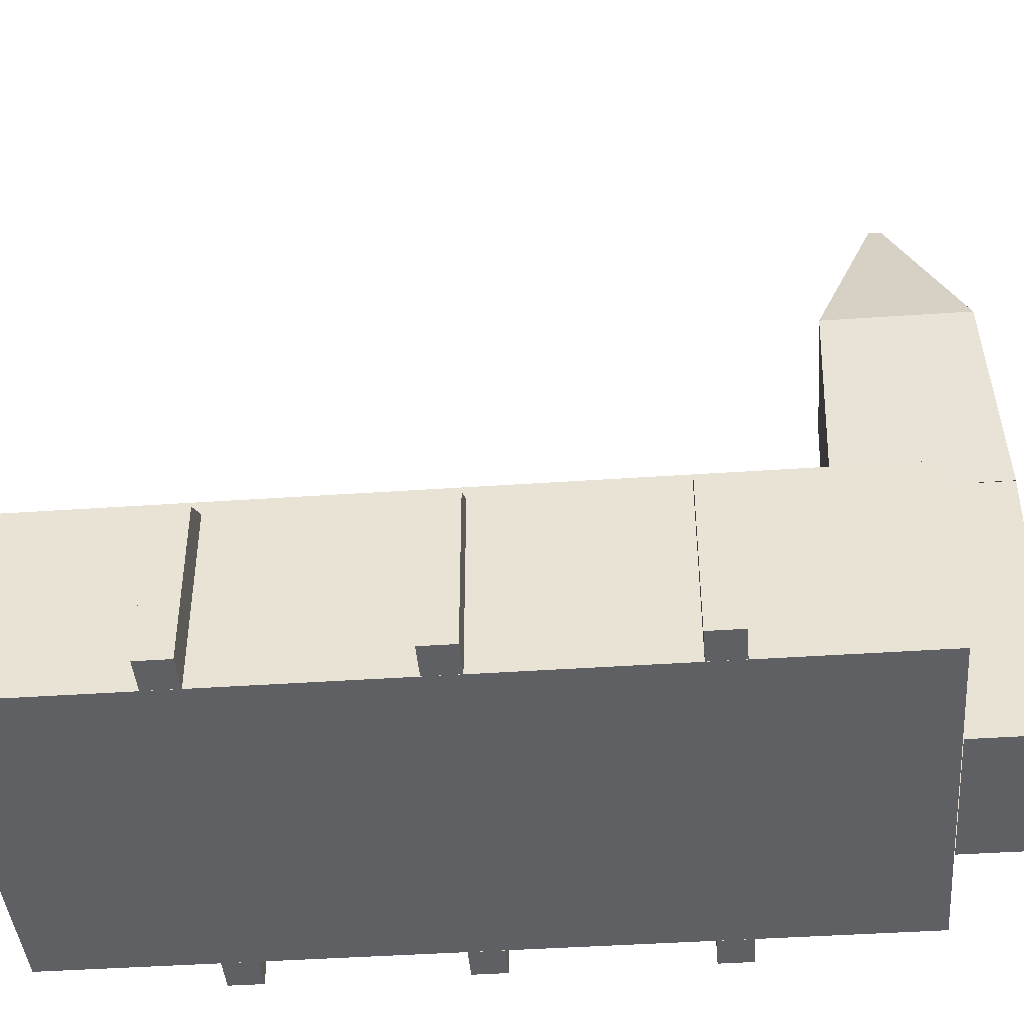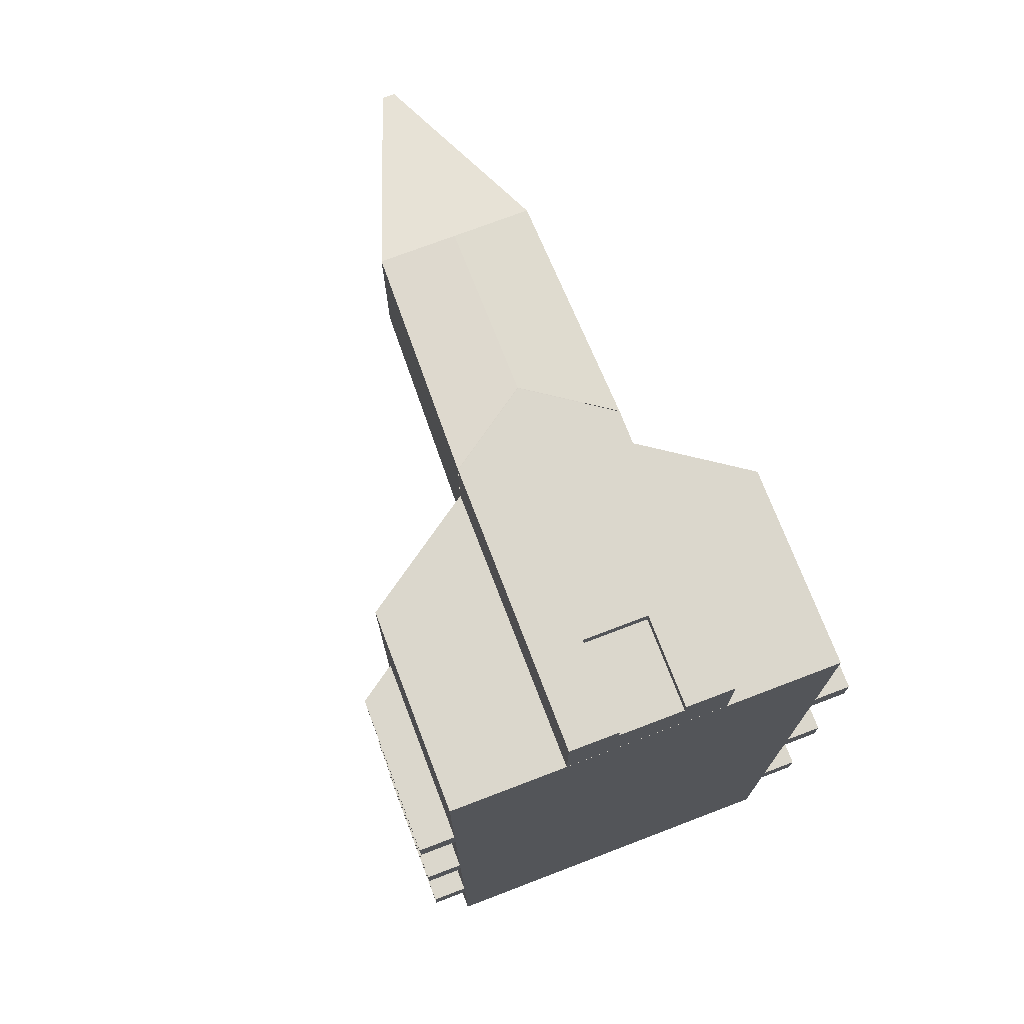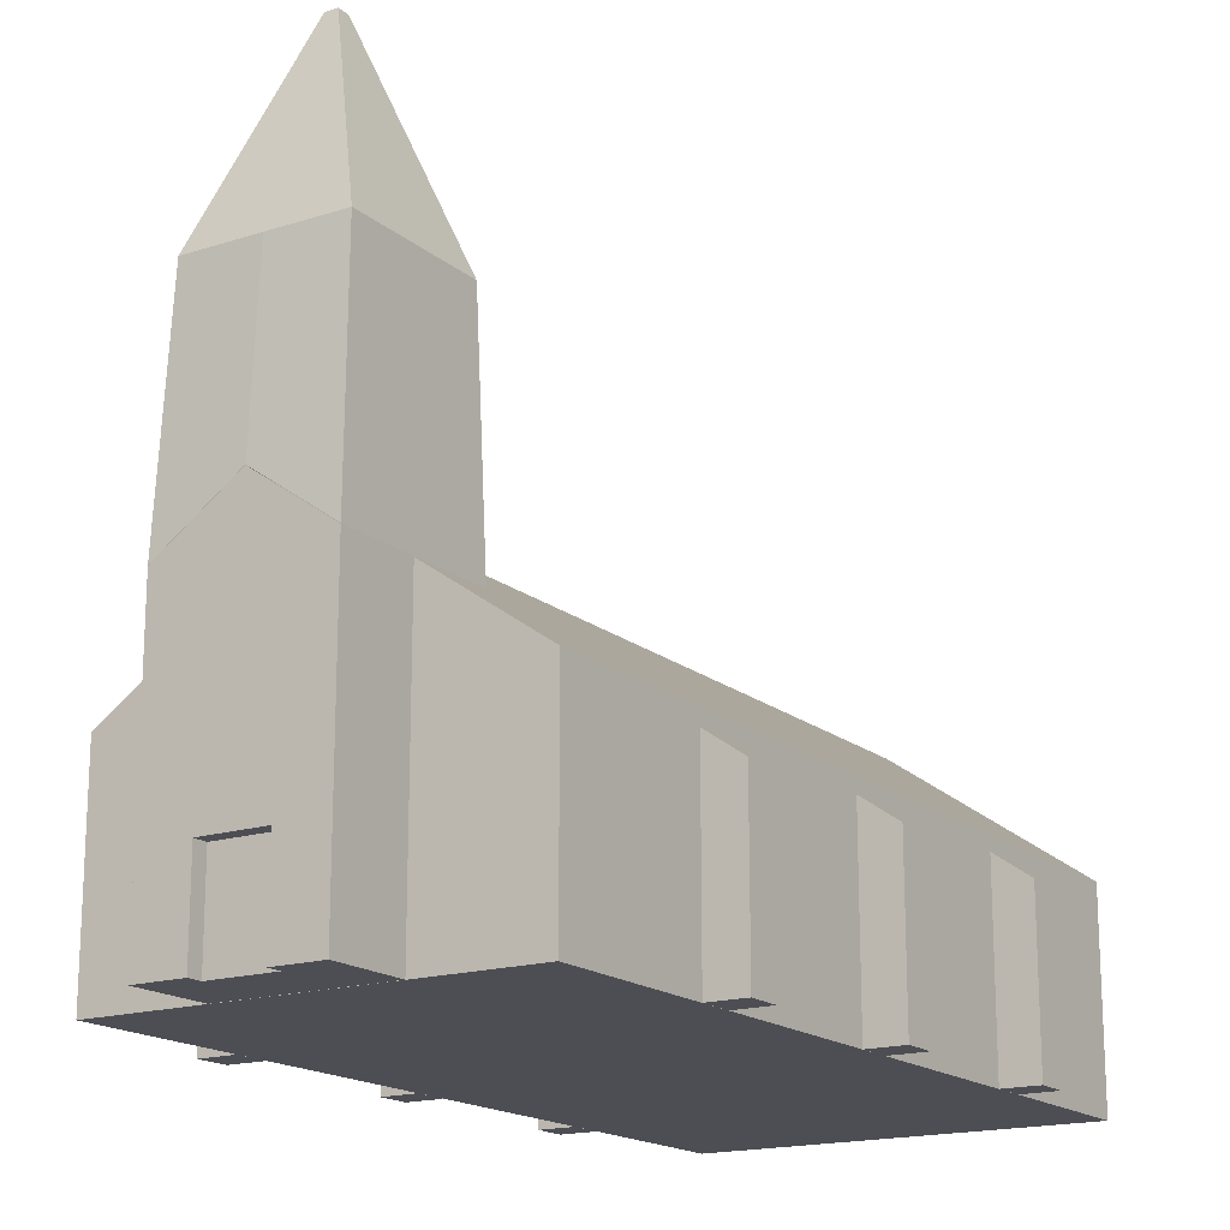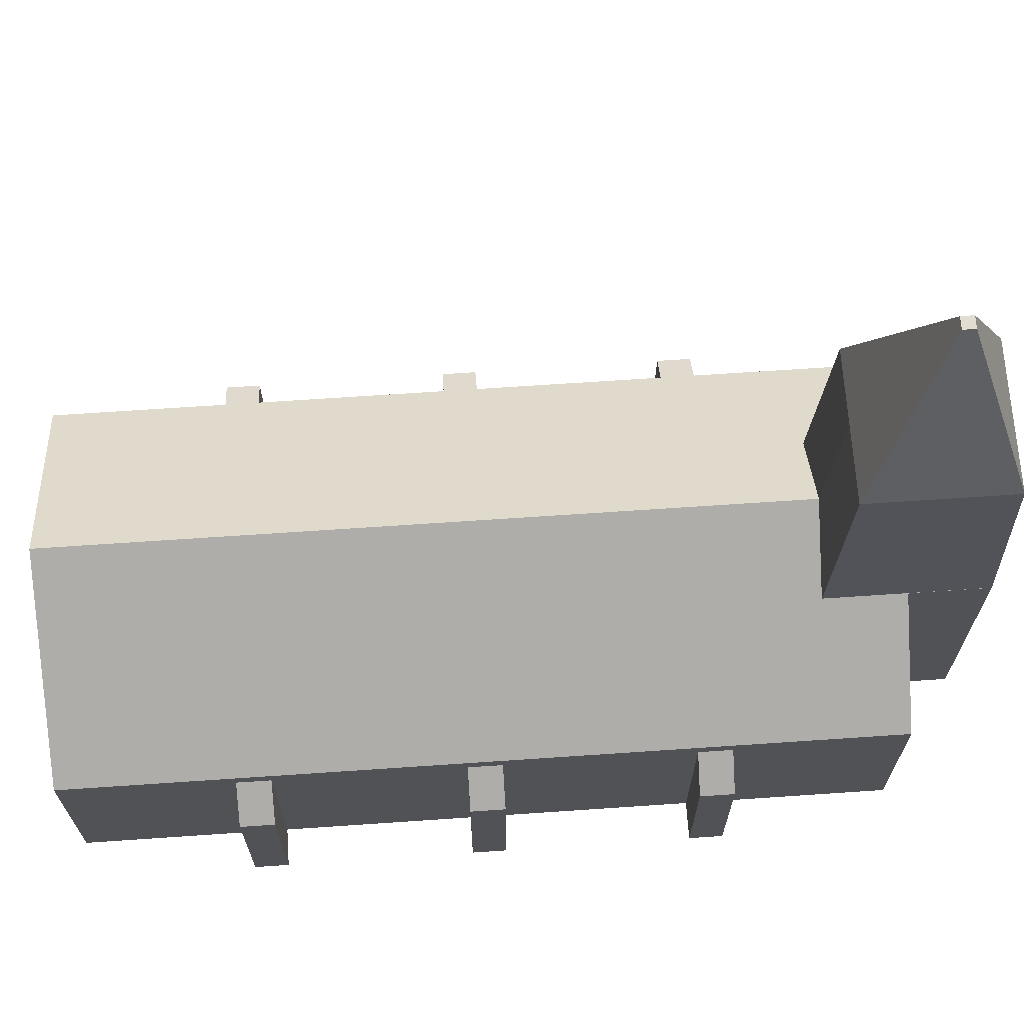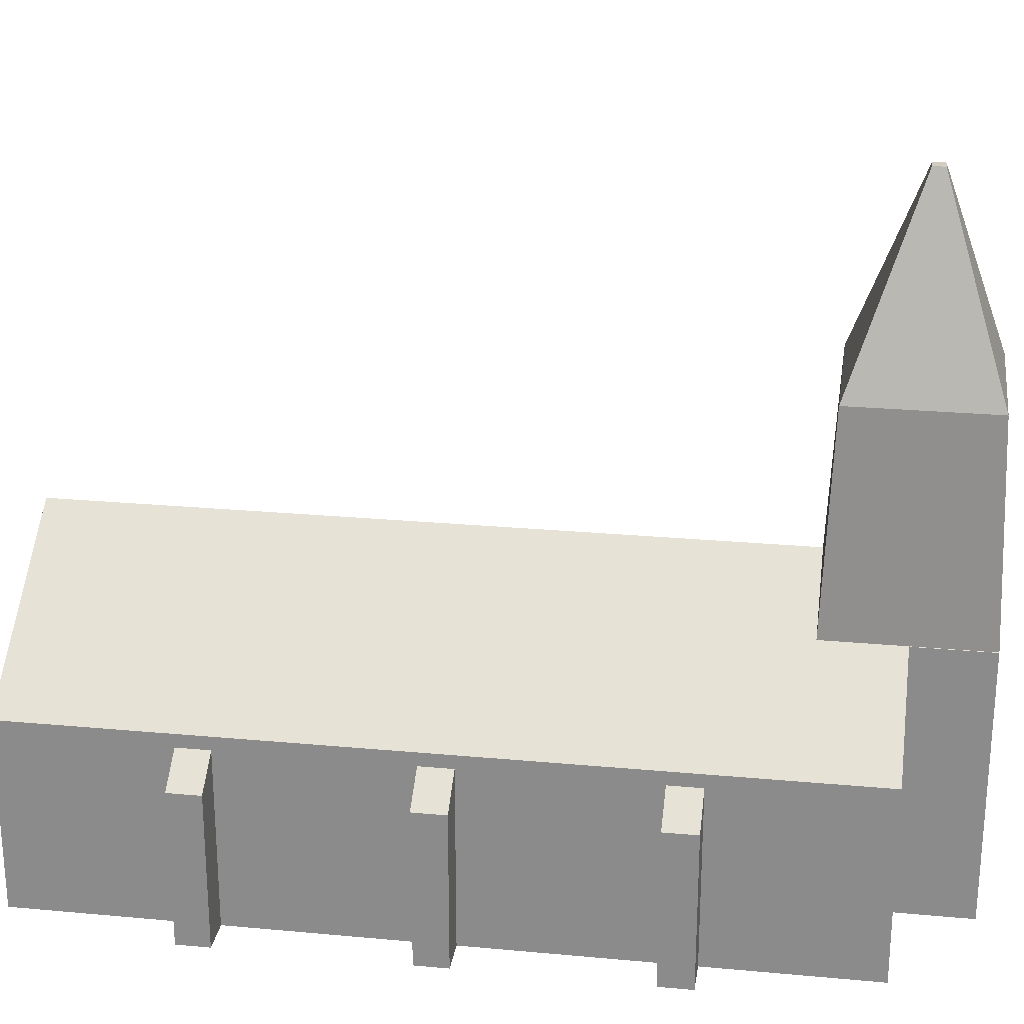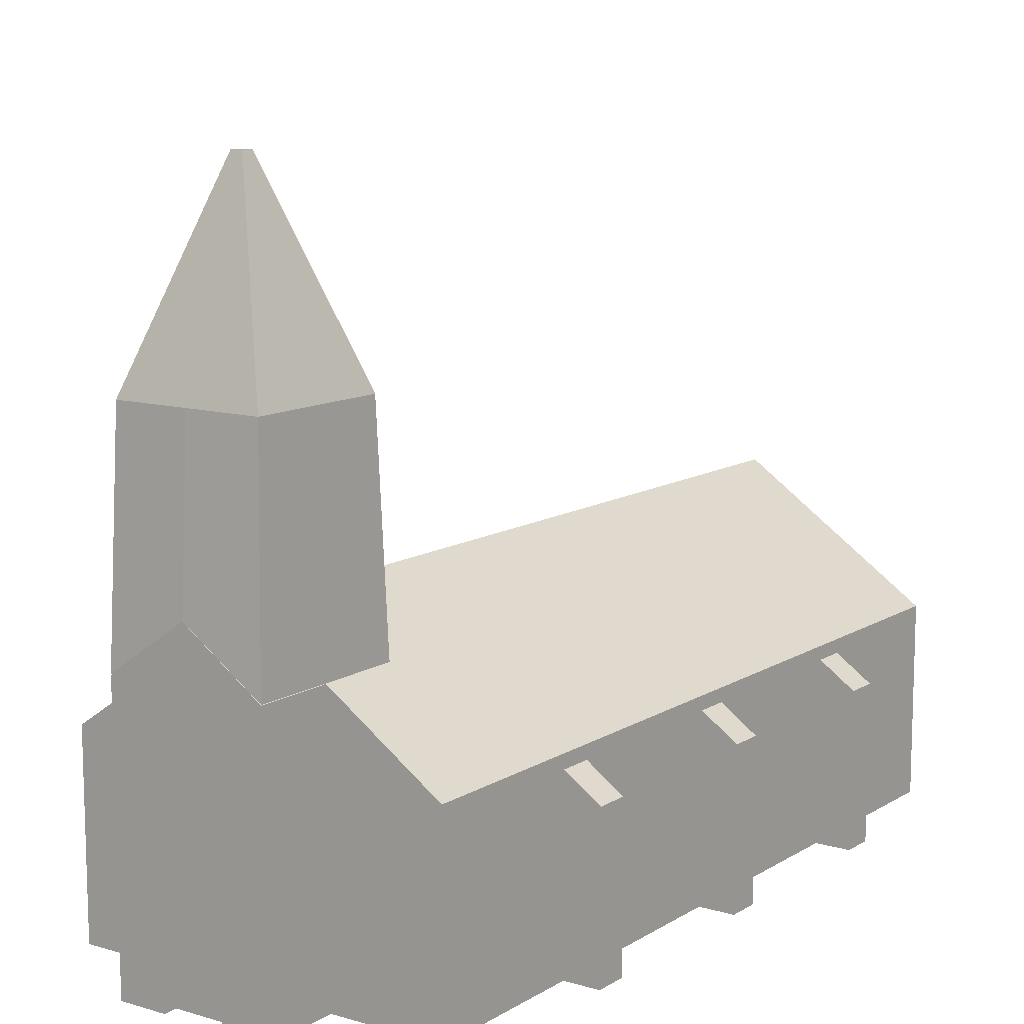
<metadata>
{"format":"obj","ext":"obj","renderer":"f3d","projection":"perspective","resolution":1024,"background":"white","views":[{"elev":-42.8,"azim":-85.3,"up":"+Y"},{"elev":73.3,"azim":-20.9,"up":"+Z"},{"elev":-17.3,"azim":32.5,"up":"+Y"},{"elev":68.4,"azim":-93.9,"up":"+Y"},{"elev":24.6,"azim":-81.4,"up":"+Y"},{"elev":11.3,"azim":35.3,"up":"+Y"}]}
</metadata>
<code>
g default
v 7.065 0 0.5131
v 5.941 0 0.5131
v 7.065 4.906 0.5131
v 5.941 5.686 0.5131
v 7.065 4.906 -0.5188
v 5.941 5.686 -0.5188
v 7.065 0 -0.5188
v 5.941 0 -0.5188
v 7.065 0 7.27
v 5.941 0 7.27
v 7.065 4.906 7.27
v 5.941 5.686 7.27
v 7.065 4.906 6.238
v 5.941 5.686 6.238
v 7.065 0 6.238
v 5.941 0 6.238
v 7.065 0 -6.249
v 5.941 0 -6.249
v 7.065 4.906 -6.249
v 5.941 5.686 -6.249
v 7.065 4.906 -7.281
v 5.941 5.686 -7.281
v 7.065 0 -7.281
v 5.941 0 -7.281
v -7.065 0 0.5131
v -5.941 0 0.5131
v -7.065 4.906 0.5131
v -5.941 5.686 0.5131
v -7.065 4.906 -0.5188
v -5.941 5.686 -0.5188
v -7.065 0 -0.5188
v -5.941 0 -0.5188
v -7.065 0 7.27
v -5.941 0 7.27
v -7.065 4.906 7.27
v -5.941 5.686 7.27
v -7.065 4.906 6.238
v -5.941 5.686 6.238
v -7.065 0 6.238
v -5.941 0 6.238
v -7.065 0 -6.249
v -5.941 0 -6.249
v -7.065 4.906 -6.249
v -5.941 5.686 -6.249
v -7.065 4.906 -7.281
v -5.941 5.686 -7.281
v -7.065 0 -7.281
v -5.941 0 -7.281
v -5.936 0 12.46
v 5.936 0 12.46
v -5.936 6.112 12.46
v 5.936 6.112 12.46
v -5.936 6.112 -12.51
v 5.936 6.112 -12.51
v -5.936 0 -12.51
v 5.936 0 -12.51
v 0 10.2 -12.51
v 0 0 -12.51
v 0 -1e-06 12.46
v 0 10.2 12.46
v -2.437 8.546 14.87
v 2.437 8.546 14.87
v -0.1866 21.37 12.58
v 0.1866 21.37 12.58
v -0.1866 21.37 12.2
v 0.1866 21.37 12.2
v -2.437 8.546 9.951
v 2.437 8.546 9.951
v -2.262 15.38 14.58
v -2.262 15.38 10.2
v 2.262 15.38 10.2
v 2.262 15.38 14.58
v 0 10.23 9.951
v 0 10.23 14.87
v 0 15.38 14.58
v 0 21.37 12.58
v 0 21.37 12.2
v 0 15.38 10.2
v -2.437 0 14.87
v 2.437 0 14.87
v -2.437 8.531 14.87
v 2.437 8.531 14.87
v -2.437 8.531 12.47
v -2.437 0 12.47
v 2.437 0 12.47
v 2.437 8.531 12.47
v 0 0 12.47
v 0 10.21 14.87
v 0 10.21 12.47
v -0.9587 0 12.47
v -0.9587 0 14.87
v -0.9587 9.552 14.87
v -0.9587 9.552 12.47
v 0.9719 0 12.47
v 0.9719 0 14.87
v 0.9719 9.543 14.87
v 0.9719 9.543 12.47
v 2.437 2.457 12.47
v 2.437 2.738 14.87
v 0.9719 2.738 14.87
v 0 2.738 14.87
v -0.9587 2.738 14.87
v -2.437 2.738 14.87
v -2.437 2.457 12.47
v -0.9587 0 14.44
v -2.437 0 14.44
v -2.437 2.457 14.44
v -2.437 8.531 14.44
v -0.9587 9.552 14.44
v 0 10.21 14.44
v 0.9719 9.543 14.44
v 2.437 8.531 14.44
v 2.437 2.457 14.44
v 2.437 0 14.44
v 0.9719 0 14.44
v 0 0 14.44
v 0.9719 2.738 14.44
v 0 2.738 14.44
v -0.9587 2.738 14.44
g polySurface61
f 1 3 4 2
f 3 5 6 4
f 5 7 8 6
f 7 1 2 8
f 7 5 3 1
f 9 11 12 10
f 11 13 14 12
f 13 15 16 14
f 15 9 10 16
f 15 13 11 9
f 17 19 20 18
f 19 21 22 20
f 21 23 24 22
f 23 17 18 24
f 23 21 19 17
f 25 26 28 27
f 27 28 30 29
f 29 30 32 31
f 31 32 26 25
f 31 25 27 29
f 33 34 36 35
f 35 36 38 37
f 37 38 40 39
f 39 40 34 33
f 39 33 35 37
f 41 42 44 43
f 43 44 46 45
f 45 46 48 47
f 47 48 42 41
f 47 41 43 45
f 49 59 60 51
f 51 60 57 53
f 53 57 58 55
f 55 58 59 49
f 50 56 54 52
f 55 49 51 53
f 57 54 56 58
f 59 58 56 50
f 60 59 50 52
f 57 60 52 54
f 75 69 61 74
f 63 76 77 65
f 67 70 78 73
f 71 72 62 68
f 69 70 67 61
f 70 69 63 65
f 65 77 78 70
f 72 71 66 64
f 69 75 76 63
f 72 75 74 62
f 76 75 72 64
f 77 76 64 66
f 78 77 66 71
f 73 78 71 68
f 79 91 102 103
f 108 109 93 83
f 84 90 105 106
f 114 85 98 113
f 84 106 107 104
f 87 94 115 116
f 89 110 111 97
f 90 87 116 105
f 93 109 110 89
f 94 85 114 115
f 100 95 80 99
f 97 111 112 86
f 113 98 86 112
f 96 100 99 82
f 88 101 100 96
f 92 102 101 88
f 103 102 92 81
f 104 107 108 83
f 106 105 91 79
f 107 106 79 103
f 108 107 103 81
f 81 92 109 108
f 110 109 92 88
f 111 110 88 96
f 112 111 96 82
f 99 113 112 82
f 80 114 113 99
f 115 114 80 95
f 116 115 117 118
f 105 116 118 119
f 118 117 100 101
f 119 118 101 102
f 100 117 115 95
f 119 102 91 105

</code>
